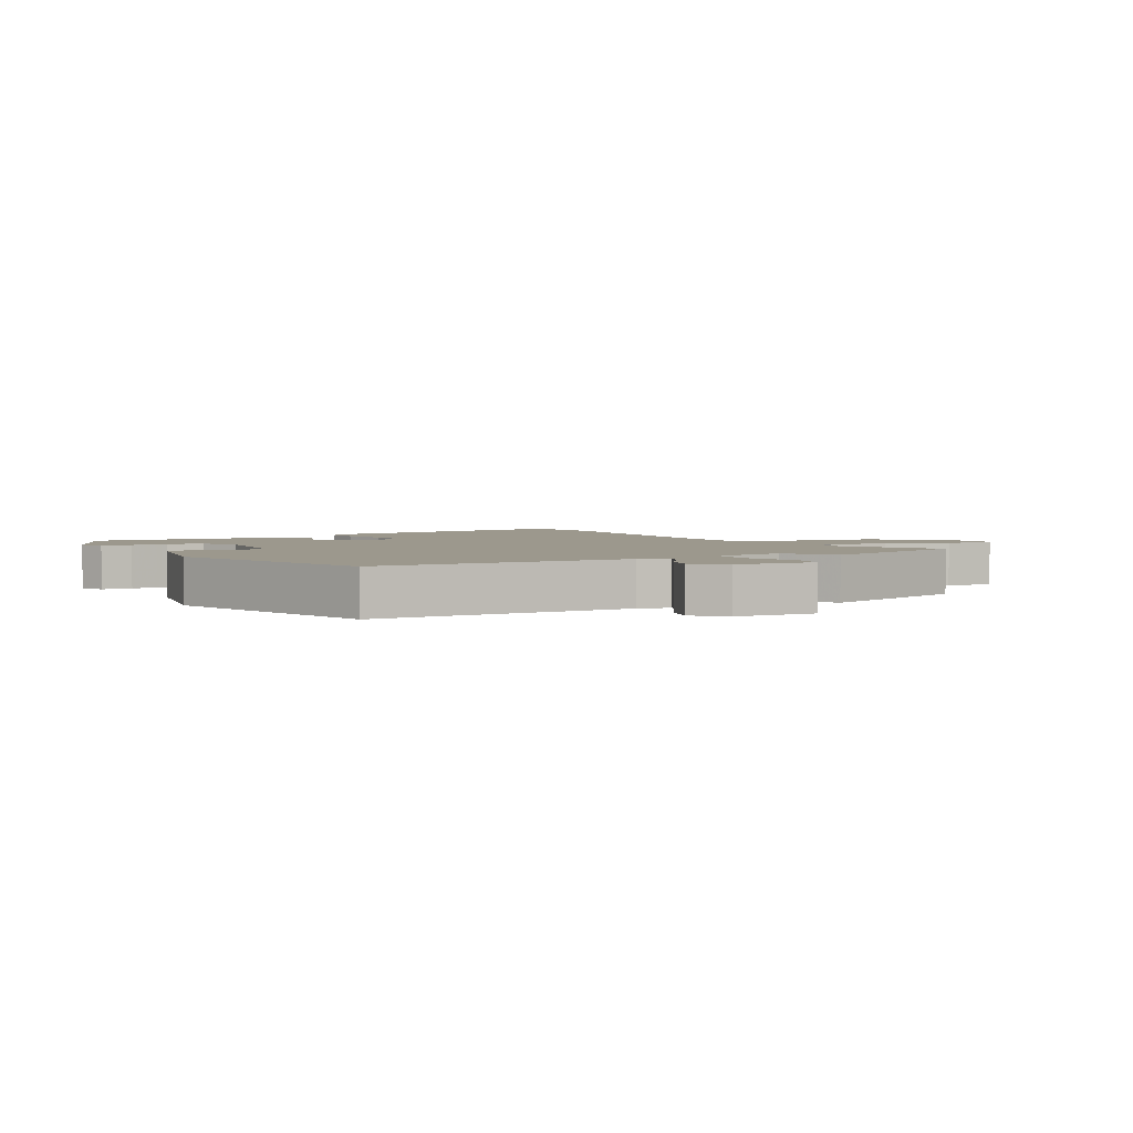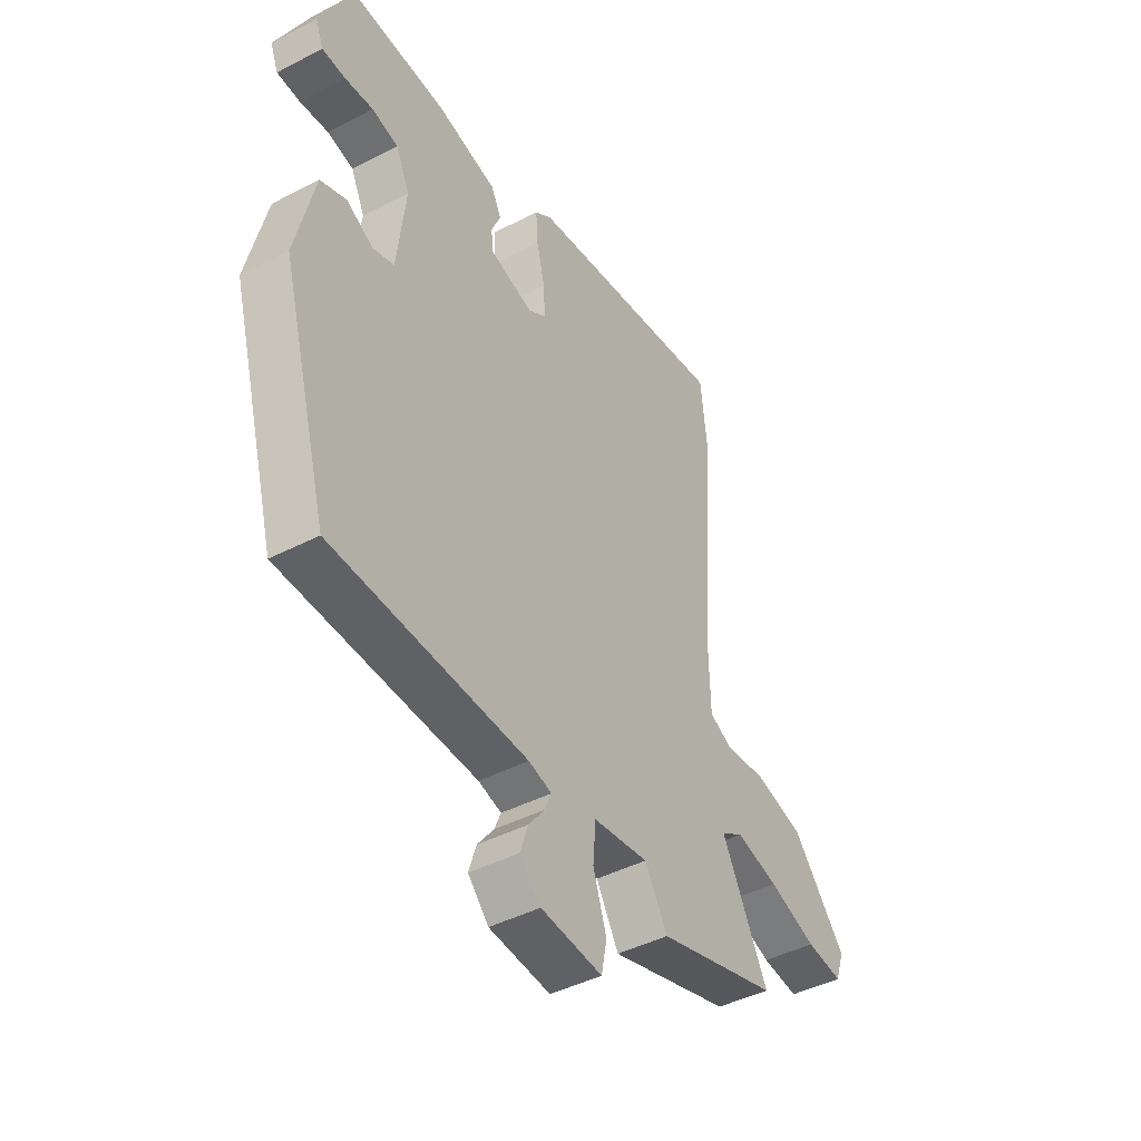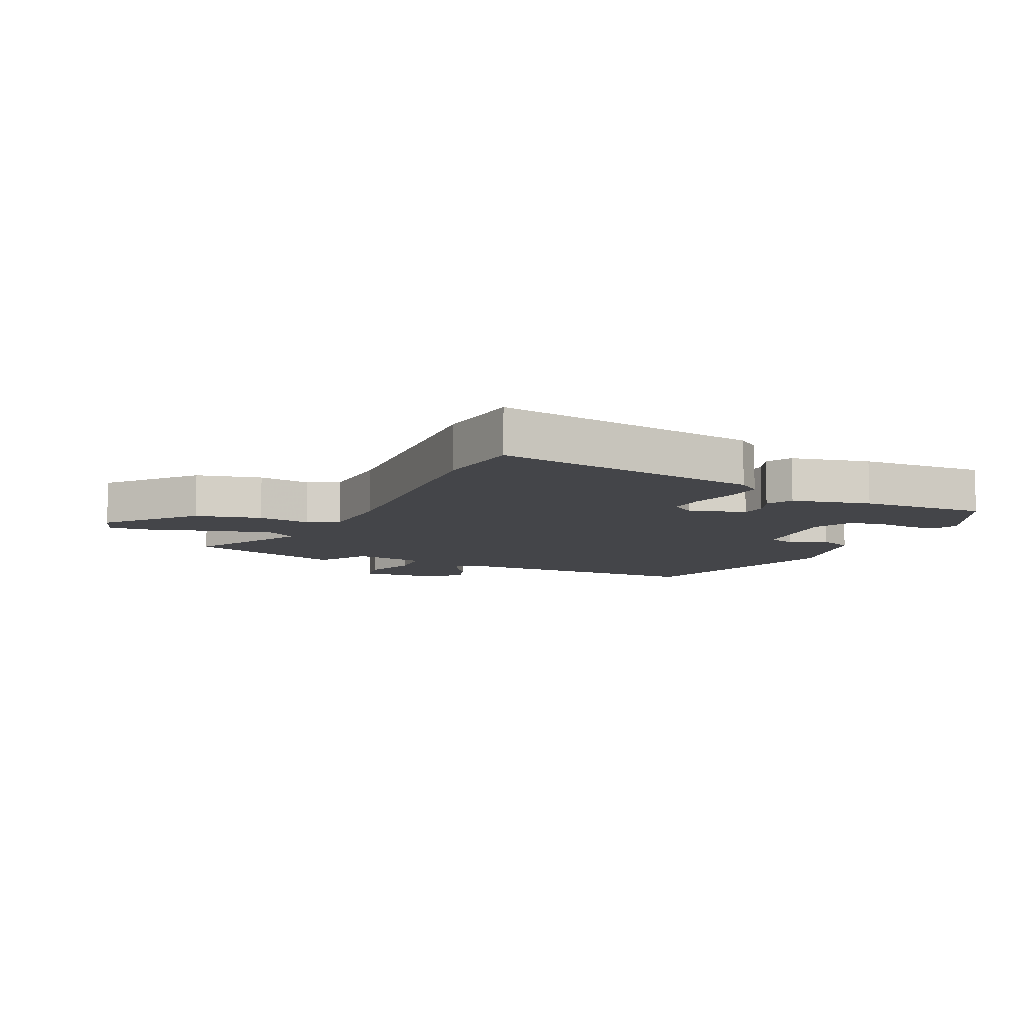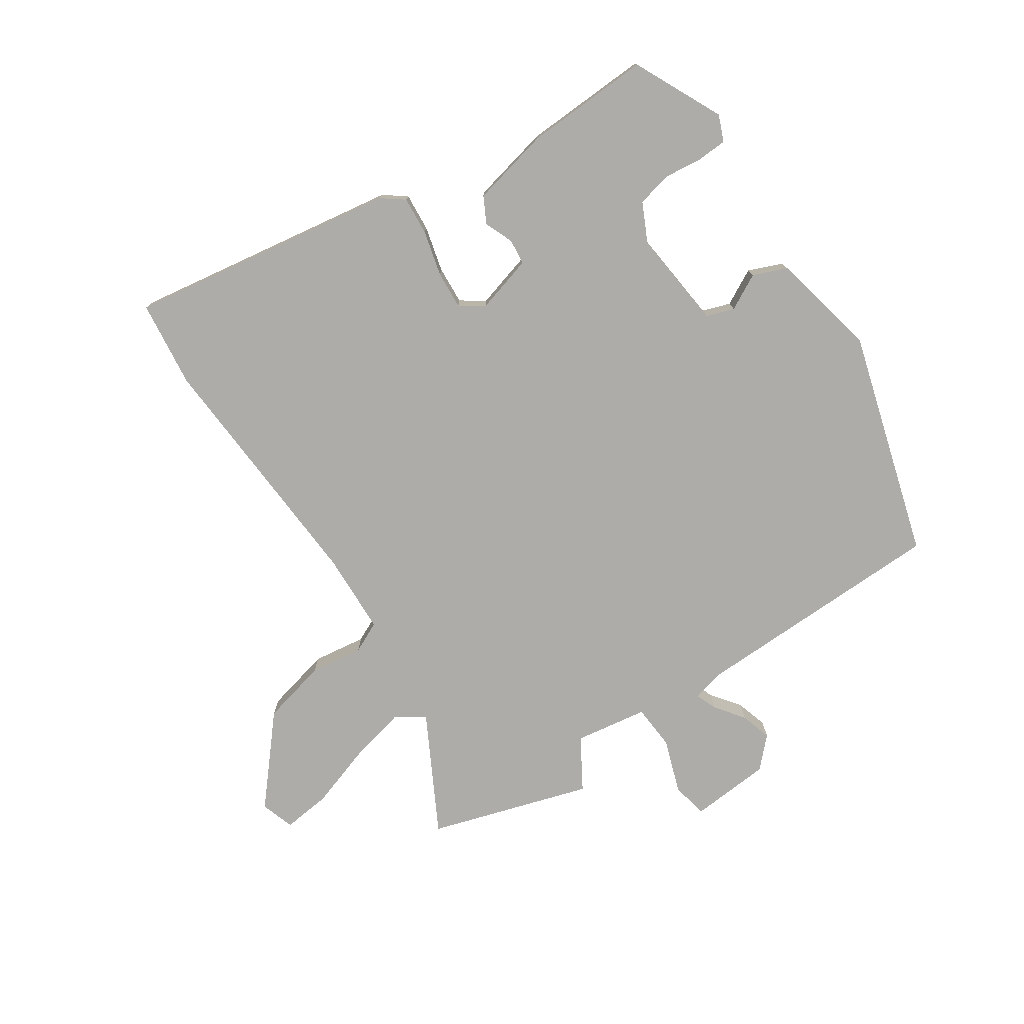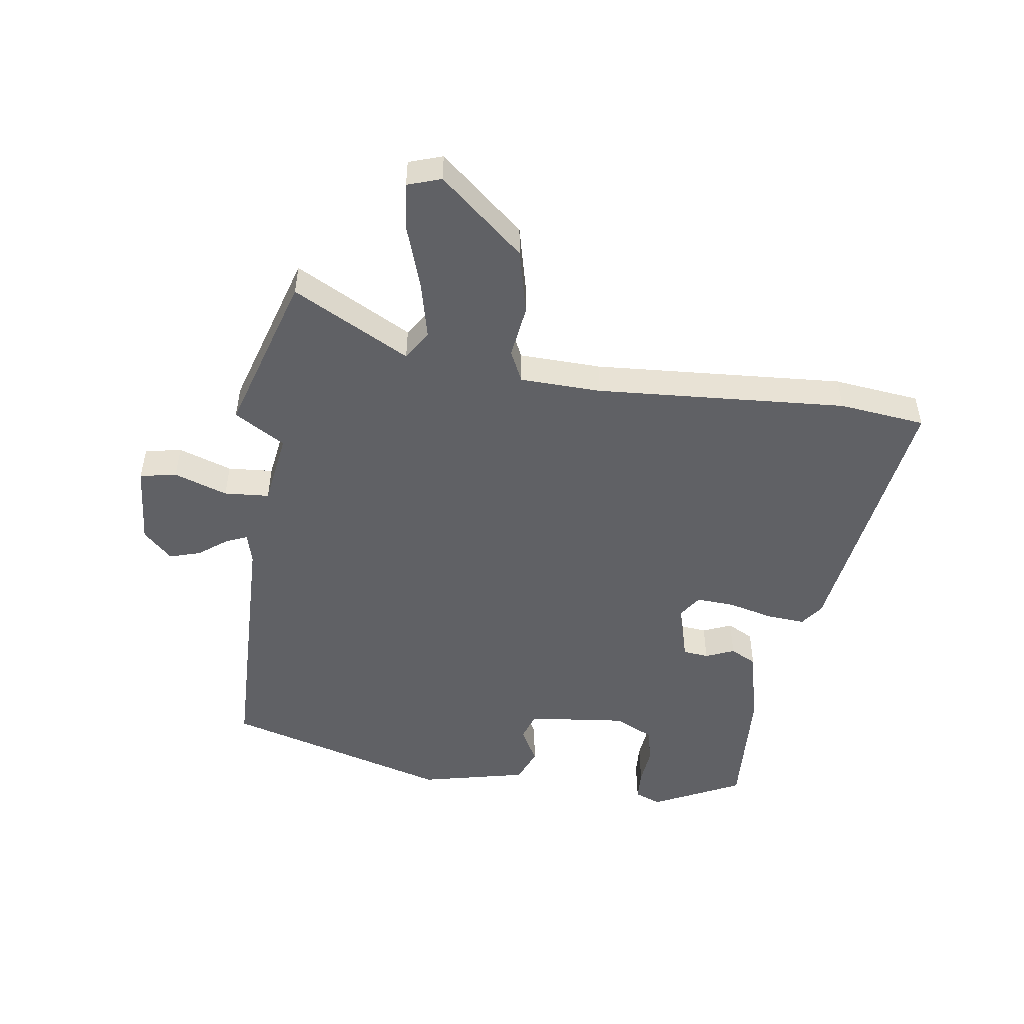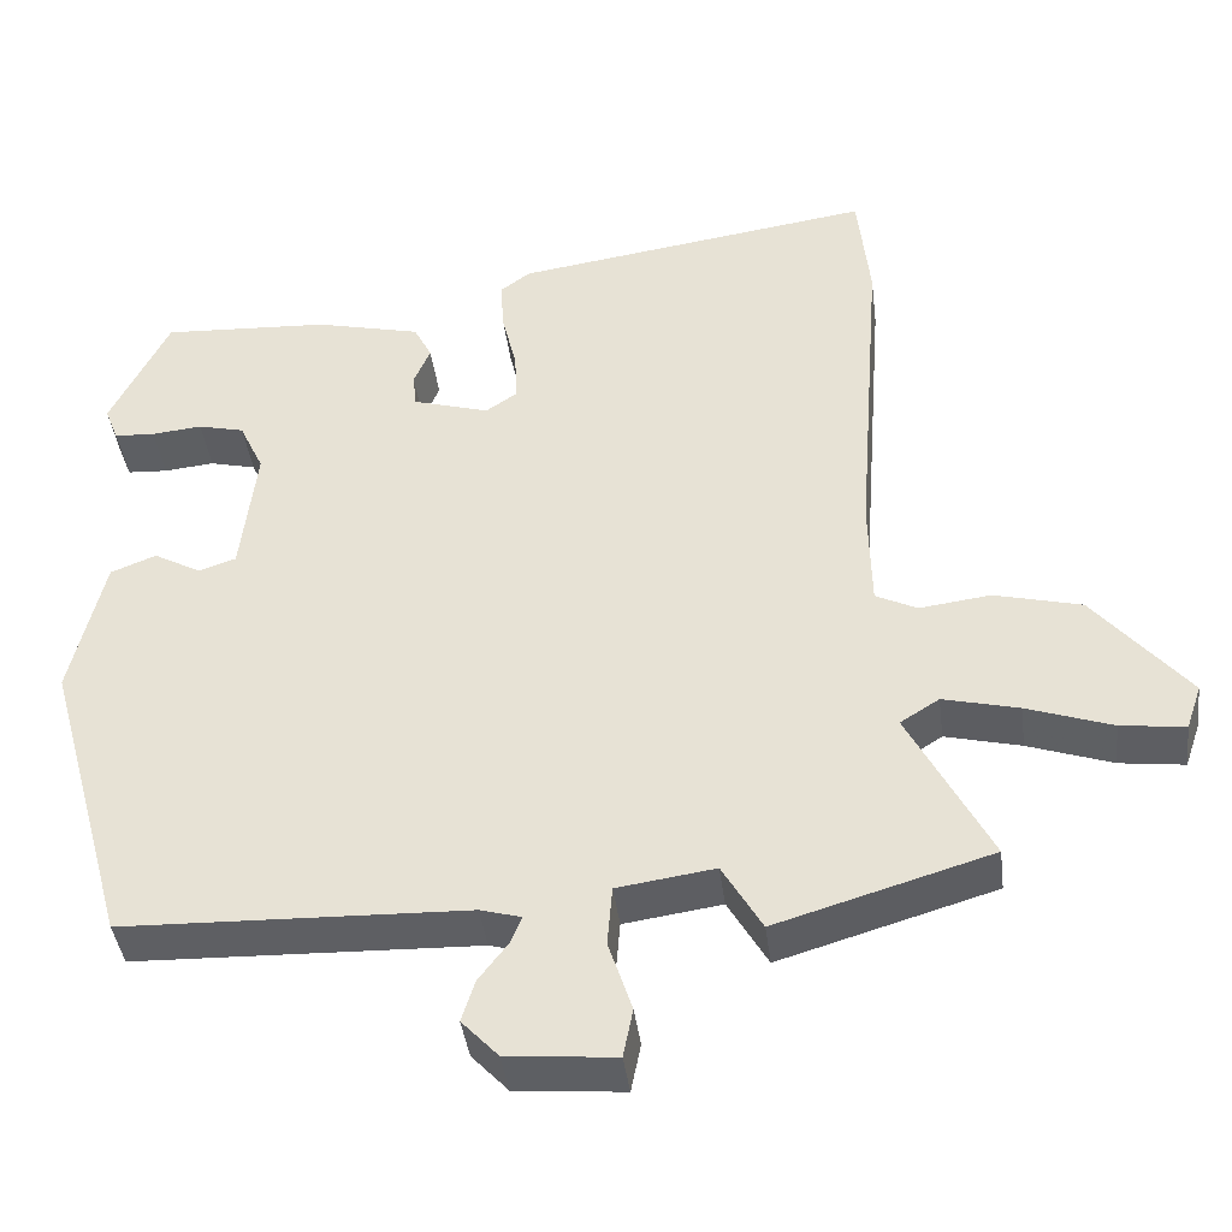
<metadata>
{"format":"obj","ext":"obj","renderer":"f3d","projection":"perspective","resolution":1024,"background":"white","views":[{"elev":3.0,"azim":149.4,"up":"+Y"},{"elev":-43.8,"azim":121.4,"up":"+Z"},{"elev":-9.1,"azim":-25.7,"up":"+Y"},{"elev":-76.6,"azim":32.9,"up":"+Y"},{"elev":-50.3,"azim":-98.7,"up":"+Y"},{"elev":-40.9,"azim":-172.8,"up":"+Z"}]}
</metadata>
<code>
v -0.33 0.07 -0.55
v -0.594 0.07 -0.472
v -0.494 0.07 -0.279
v -0.542 0.07 -0.249
v -0.635 0.07 -0.272
v -0.739 0.07 -0.308
v -0.818 0.07 -0.318
v -0.837 0.07 -0.263
v -0.721 0.07 -0.124
v -0.614 0.07 -0.097
v -0.527 0.07 -0.108
v -0.476 0.07 -0.083
v -0.473 0.07 0.051
v -0.504 0.07 0.462
v -0.489 0.07 0.604
v -0.047 0.07 0.541
v -0.01 0.07 0.514
v -0.014 0.07 0.451
v -0.032 0.07 0.376
v -0.035 0.07 0.314
v 0.004 0.07 0.288
v 0.098 0.07 0.316
v 0.102 0.07 0.358
v 0.082 0.07 0.405
v 0.104 0.07 0.448
v 0.233 0.07 0.479
v 0.44 0.07 0.491
v 0.512 0.07 0.346
v 0.495 0.07 0.303
v 0.445 0.07 0.3
v 0.383 0.07 0.306
v 0.326 0.07 0.292
v 0.296 0.07 0.228
v 0.315 0.07 0.066
v 0.361 0.07 0.051
v 0.419 0.07 0.083
v 0.475 0.07 0.061
v 0.516 0.07 -0.114
v 0.413 0.07 -0.485
v -0.01 0.07 -0.499
v -0.06 0.07 -0.513
v -0.046 0.07 -0.547
v -0.01 0.07 -0.594
v 0.006 0.07 -0.645
v -0.039 0.07 -0.693
v -0.172 0.07 -0.705
v -0.184 0.07 -0.645
v -0.155 0.07 -0.557
v -0.161 0.07 -0.483
v -0.281 0.07 -0.466
v -0.33 0 -0.55
v -0.594 0 -0.472
v -0.494 0 -0.279
v -0.542 0 -0.249
v -0.635 0 -0.272
v -0.739 0 -0.308
v -0.818 0 -0.318
v -0.837 0 -0.263
v -0.721 0 -0.124
v -0.614 0 -0.097
v -0.527 0 -0.108
v -0.476 0 -0.083
v -0.473 0 0.051
v -0.504 0 0.462
v -0.489 0 0.604
v -0.047 0 0.541
v -0.01 0 0.514
v -0.014 0 0.451
v -0.032 0 0.376
v -0.035 0 0.314
v 0.004 0 0.288
v 0.098 0 0.316
v 0.102 0 0.358
v 0.082 0 0.405
v 0.104 0 0.448
v 0.233 0 0.479
v 0.44 0 0.491
v 0.512 0 0.346
v 0.495 0 0.303
v 0.445 0 0.3
v 0.383 0 0.306
v 0.326 0 0.292
v 0.296 0 0.228
v 0.315 0 0.066
v 0.361 0 0.051
v 0.419 0 0.083
v 0.475 0 0.061
v 0.516 0 -0.114
v 0.413 0 -0.485
v -0.01 0 -0.499
v -0.06 0 -0.513
v -0.046 0 -0.547
v -0.01 0 -0.594
v 0.006 0 -0.645
v -0.039 0 -0.693
v -0.172 0 -0.705
v -0.184 0 -0.645
v -0.155 0 -0.557
v -0.161 0 -0.483
v -0.281 0 -0.466
f 45 46 47 48
f 45 48 49
f 42 43 44 45
f 41 42 45 49
f 40 41 49
f 39 40 49 50
f 35 36 37 38
f 34 35 38 39
f 28 29 30 31
f 28 31 32
f 27 28 32
f 26 27 32
f 23 24 25 26
f 22 23 26 32
f 21 22 32 33
f 16 17 18 19
f 16 19 20
f 13 14 15 16
f 12 13 16 20
f 8 9 10 11
f 8 11 12
f 5 6 7 8
f 4 5 8 12
f 3 4 12 20
f 50 1 2 3
f 34 39 50 3
f 21 33 34 3
f 3 20 21
f 98 97 96 95
f 99 98 95
f 95 94 93 92
f 99 95 92 91
f 99 91 90
f 100 99 90 89
f 88 87 86 85
f 89 88 85 84
f 81 80 79 78
f 82 81 78
f 82 78 77
f 82 77 76
f 76 75 74 73
f 82 76 73 72
f 83 82 72 71
f 69 68 67 66
f 70 69 66
f 66 65 64 63
f 70 66 63 62
f 61 60 59 58
f 62 61 58
f 58 57 56 55
f 62 58 55 54
f 70 62 54 53
f 53 52 51 100
f 53 100 89 84
f 53 84 83 71
f 71 70 53
f 1 51 52 2
f 2 52 53 3
f 3 53 54 4
f 4 54 55 5
f 5 55 56 6
f 6 56 57 7
f 7 57 58 8
f 8 58 59 9
f 9 59 60 10
f 10 60 61 11
f 11 61 62 12
f 12 62 63 13
f 13 63 64 14
f 14 64 65 15
f 15 65 66 16
f 16 66 67 17
f 17 67 68 18
f 18 68 69 19
f 19 69 70 20
f 20 70 71 21
f 21 71 72 22
f 22 72 73 23
f 23 73 74 24
f 24 74 75 25
f 25 75 76 26
f 26 76 77 27
f 27 77 78 28
f 28 78 79 29
f 29 79 80 30
f 30 80 81 31
f 31 81 82 32
f 32 82 83 33
f 33 83 84 34
f 34 84 85 35
f 35 85 86 36
f 36 86 87 37
f 37 87 88 38
f 38 88 89 39
f 39 89 90 40
f 40 90 91 41
f 41 91 92 42
f 42 92 93 43
f 43 93 94 44
f 44 94 95 45
f 45 95 96 46
f 46 96 97 47
f 47 97 98 48
f 48 98 99 49
f 49 99 100 50
f 50 100 51 1

</code>
